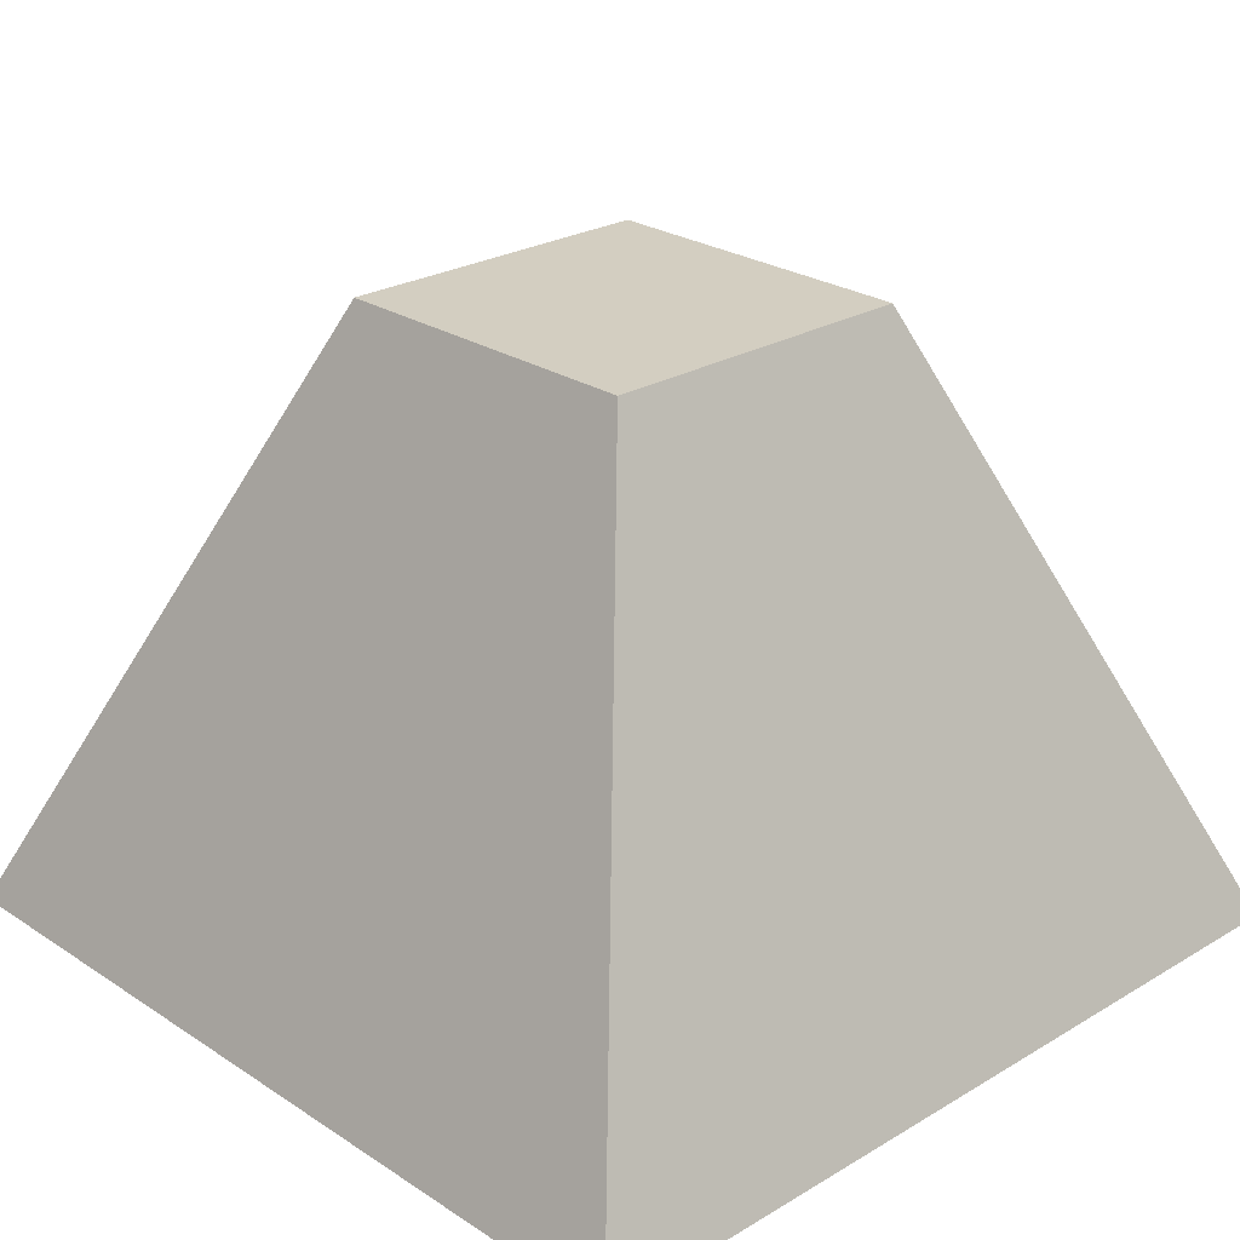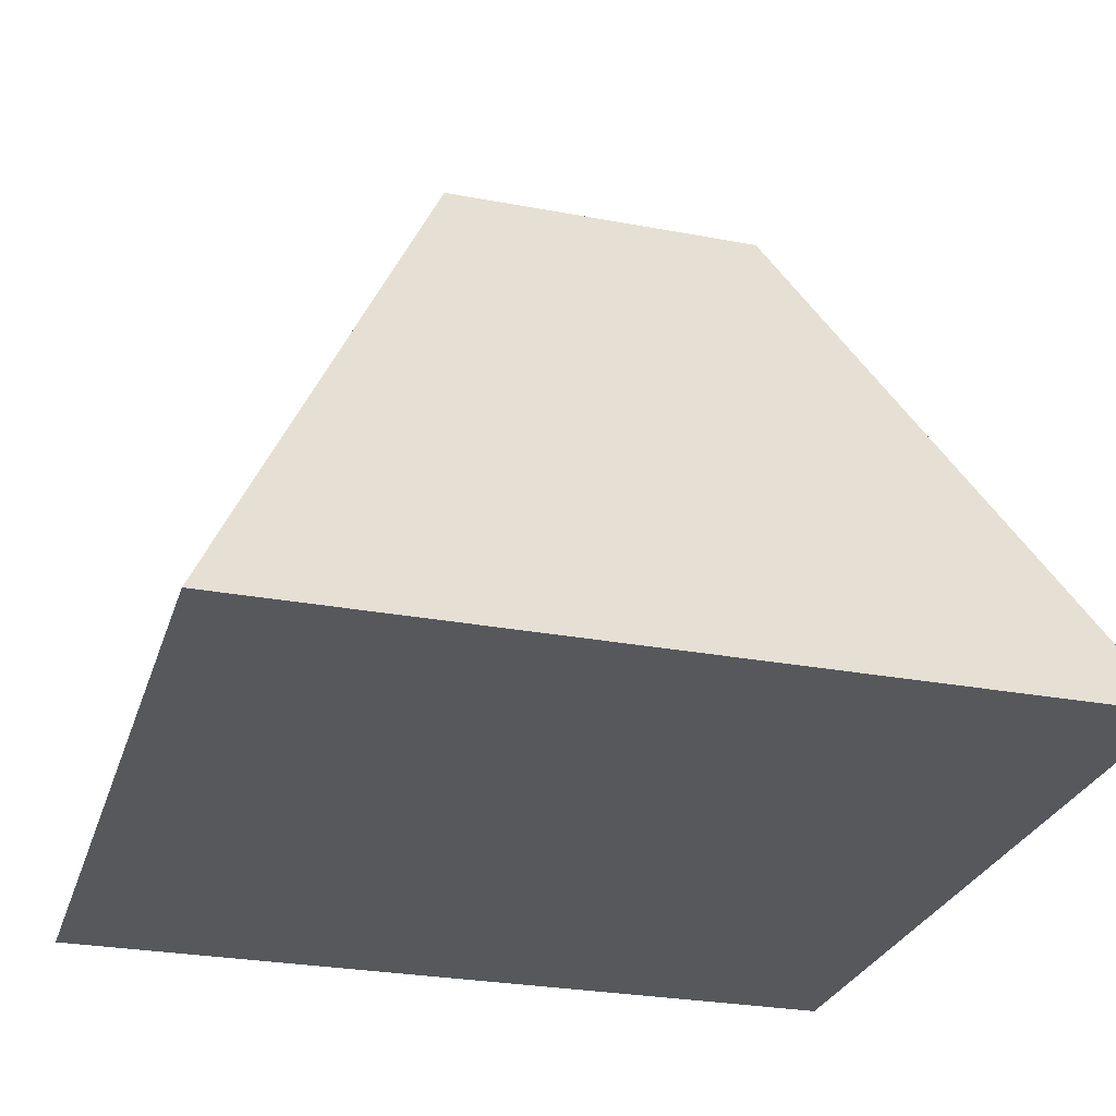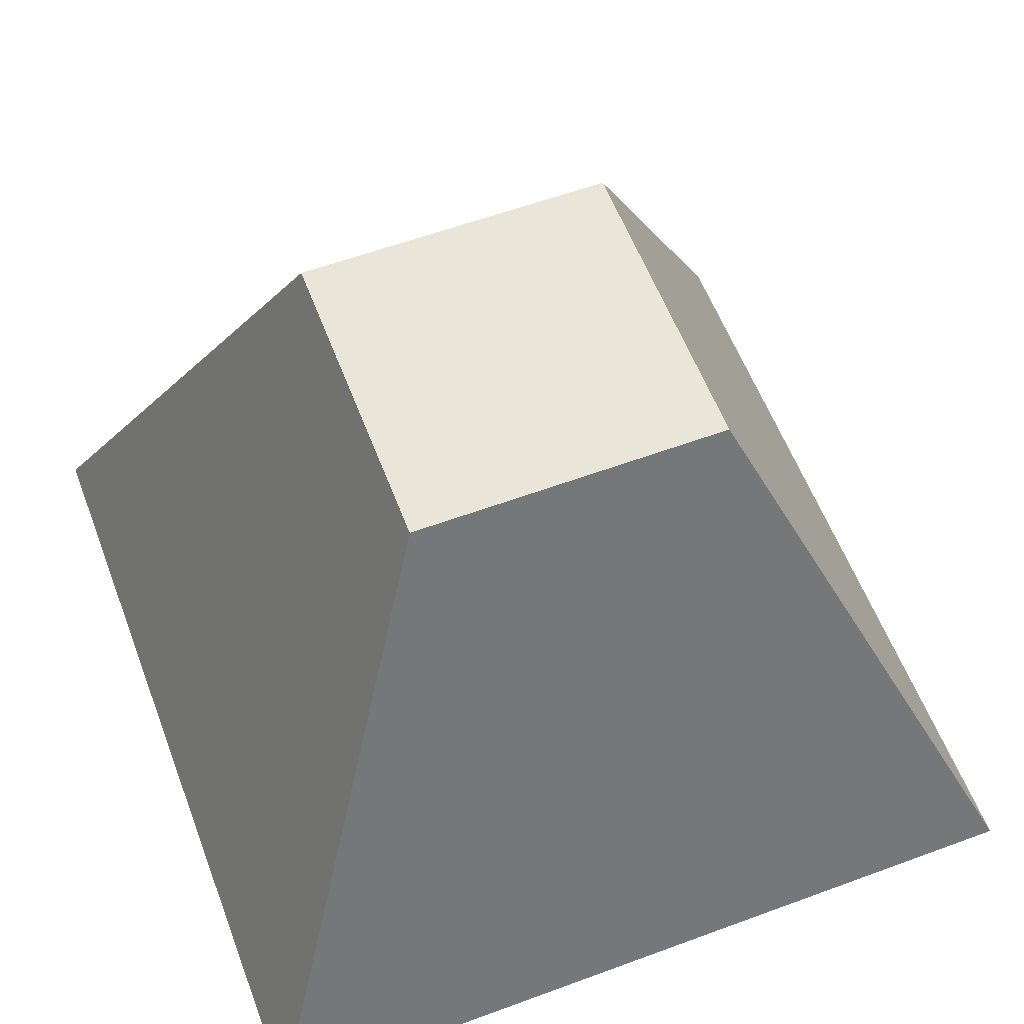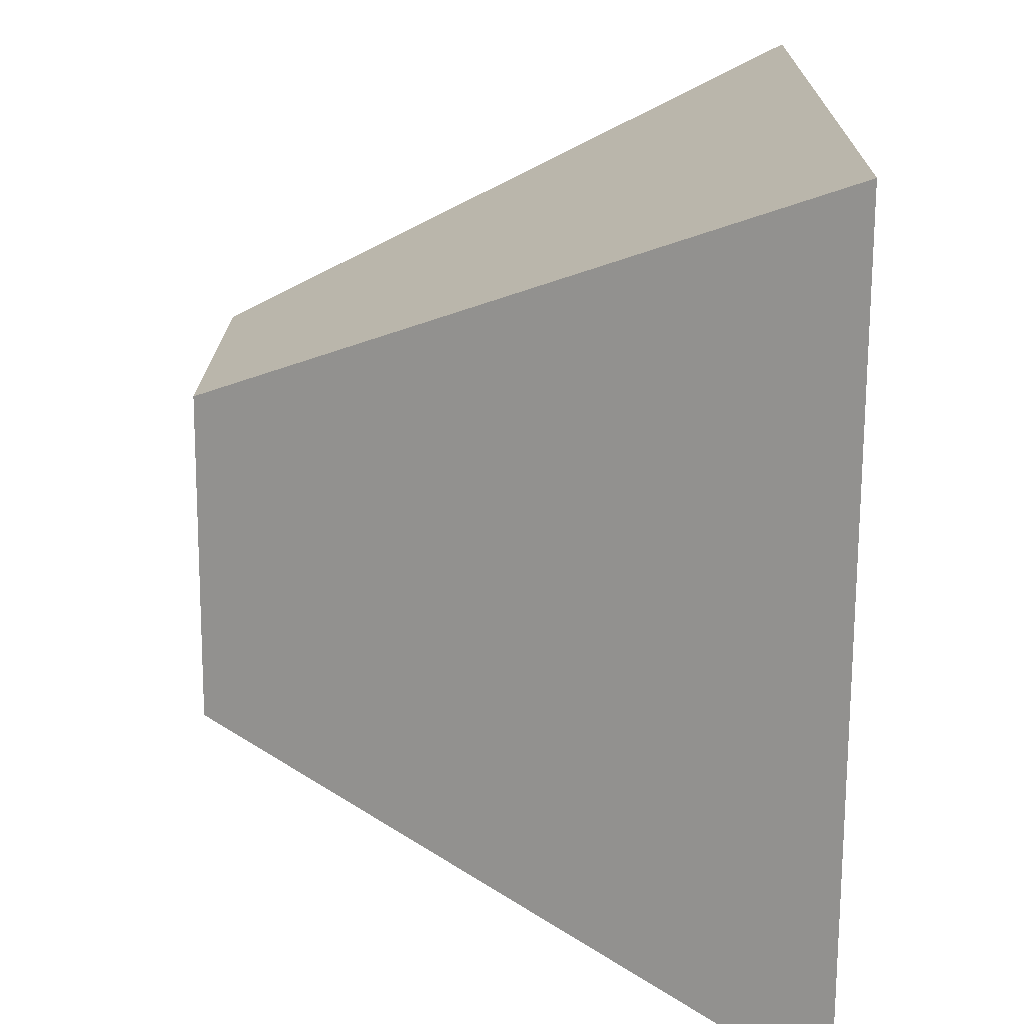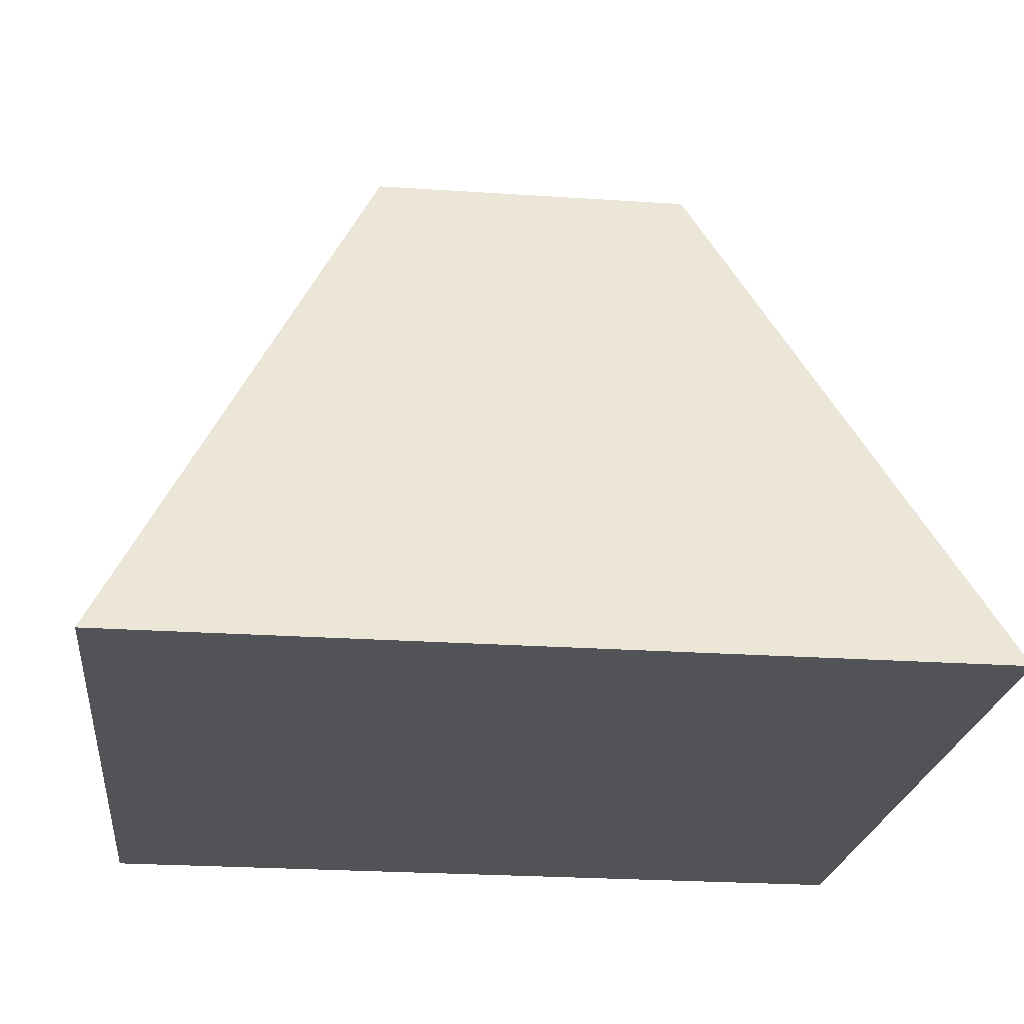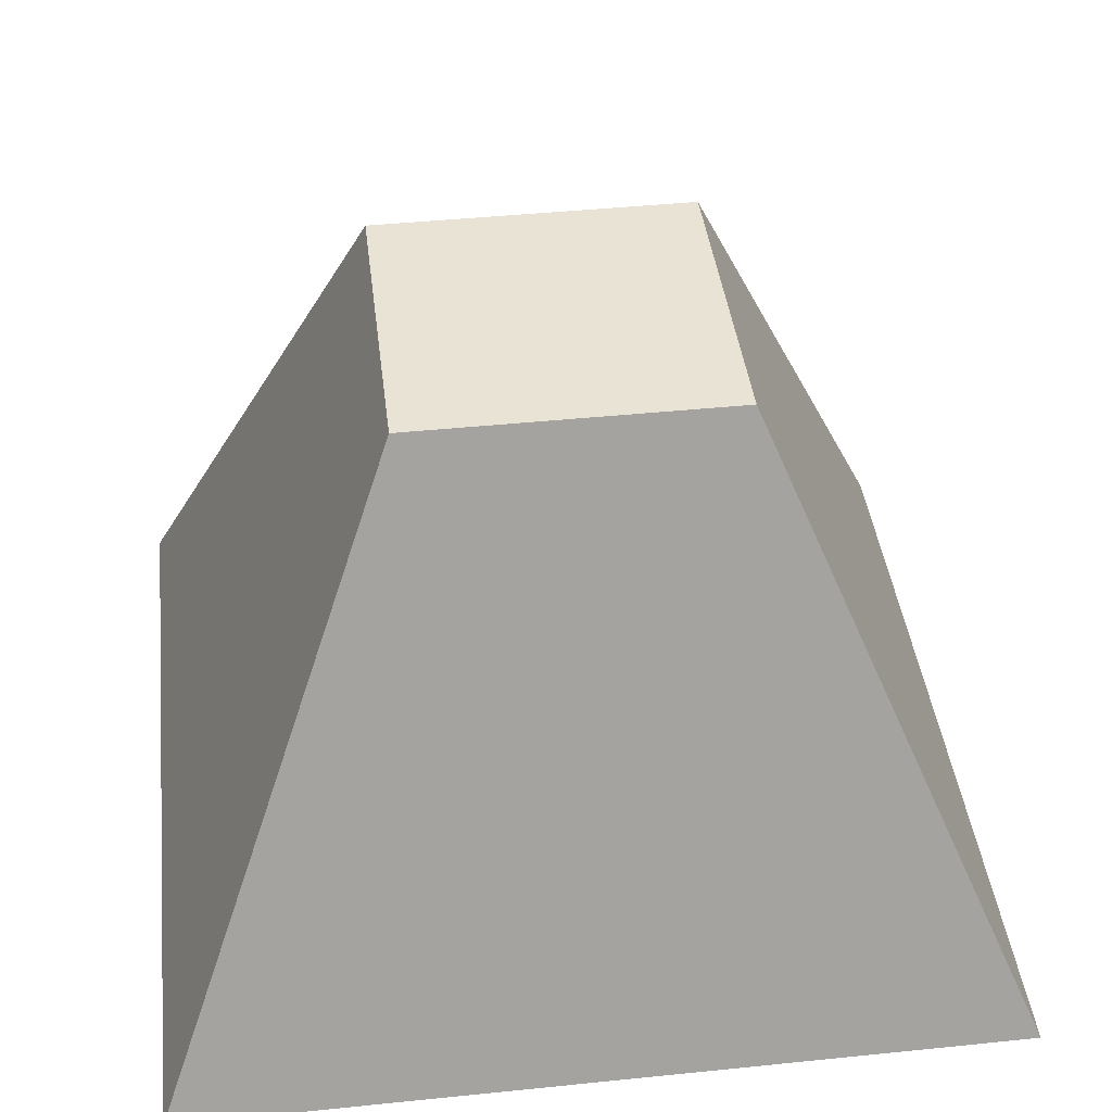
<metadata>
{"format":"obj","ext":"obj","renderer":"f3d","projection":"perspective","resolution":1024,"background":"white","views":[{"elev":25.4,"azim":46.1,"up":"+Z"},{"elev":-27.4,"azim":-16.2,"up":"+Z"},{"elev":58.7,"azim":-20.8,"up":"+Z"},{"elev":17.8,"azim":90.6,"up":"+Y"},{"elev":-22.2,"azim":83.9,"up":"+Z"},{"elev":41.1,"azim":-96.8,"up":"+Z"}]}
</metadata>
<code>
o Cube
v 0.2107 0.2128 0.3565
v 0.5478 0.5453 -0.4236
v 0.2107 -0.2086 0.359
v 0.5478 -0.5502 -0.4171
v -0.2107 0.2128 0.3565
v -0.5478 0.5453 -0.4236
v -0.2107 -0.2086 0.359
v -0.5478 -0.5502 -0.4171
f 1 5 7 3
f 4 3 7 8
f 8 7 5 6
f 6 2 4 8
f 2 1 3 4
f 6 5 1 2

</code>
